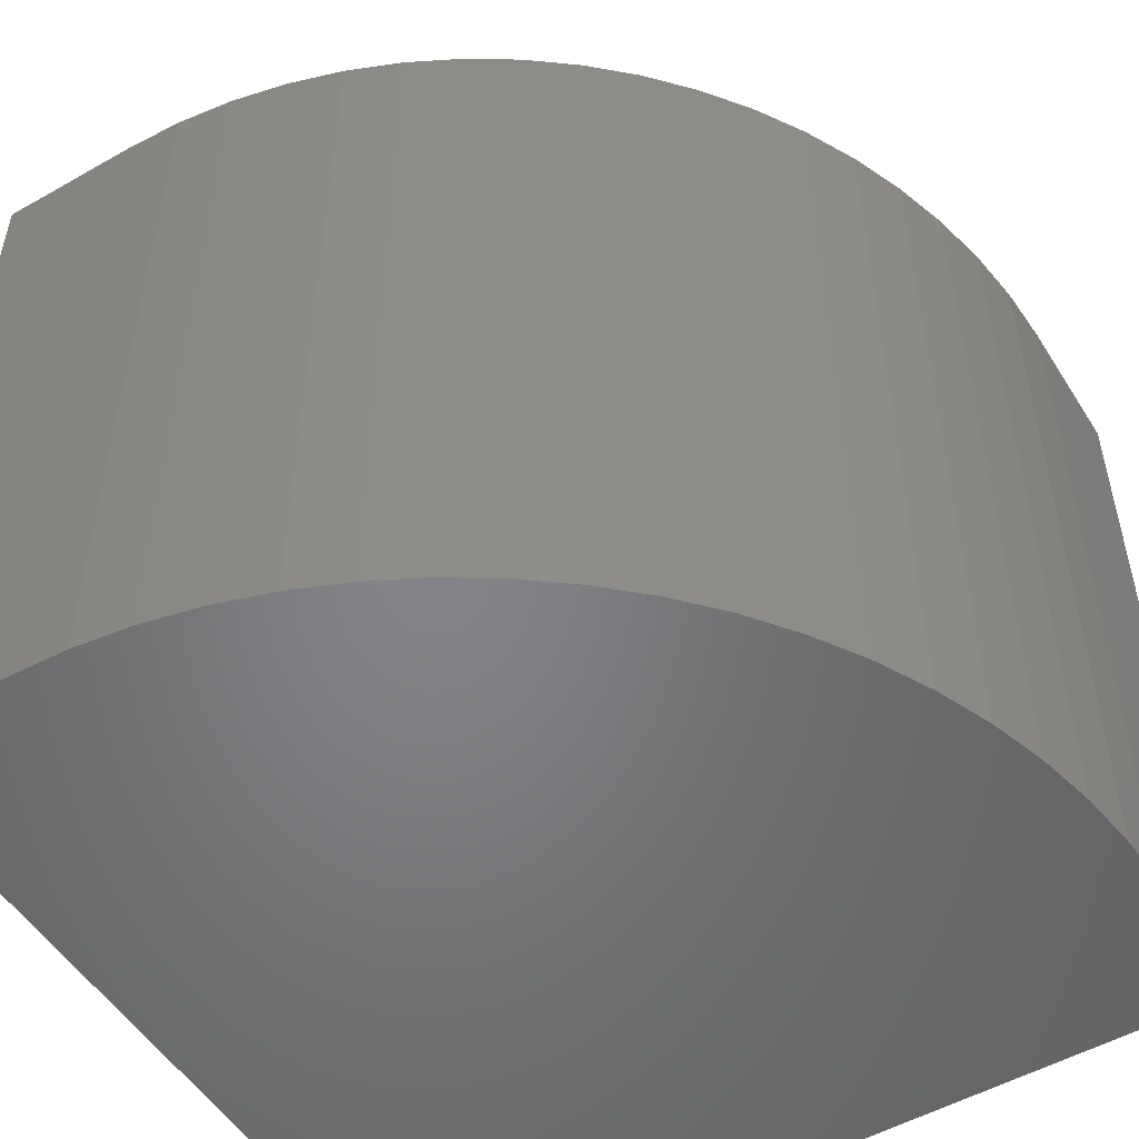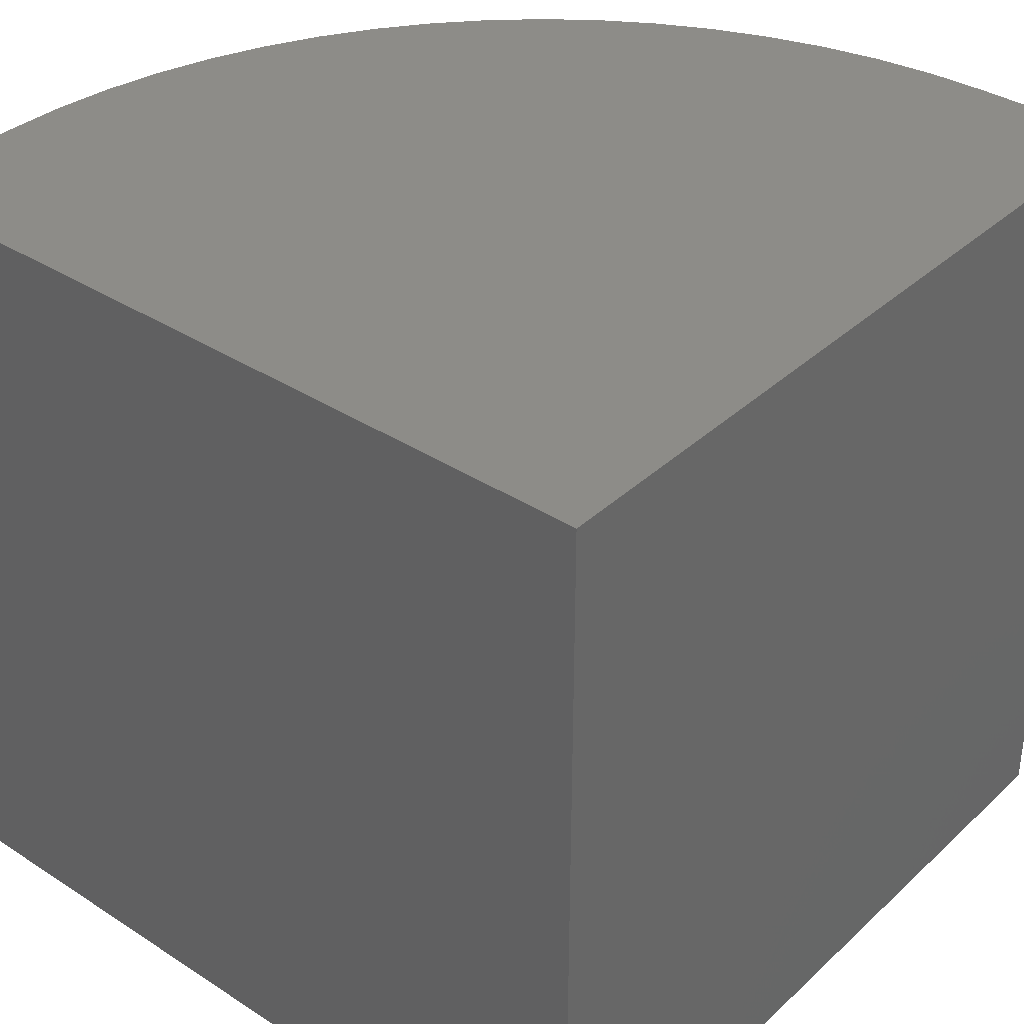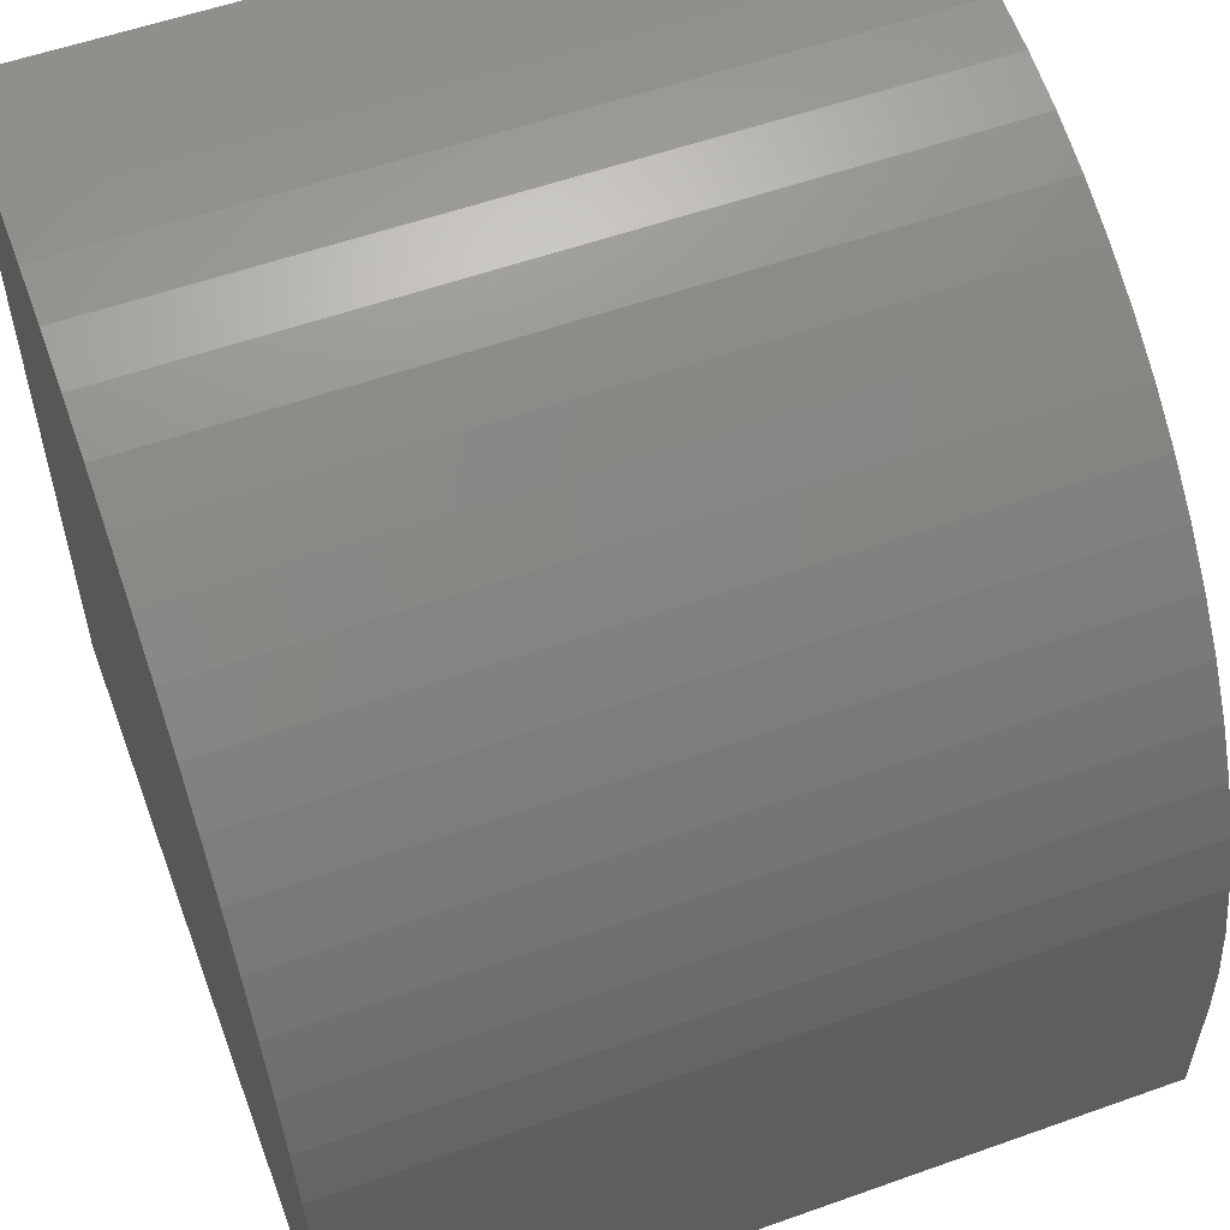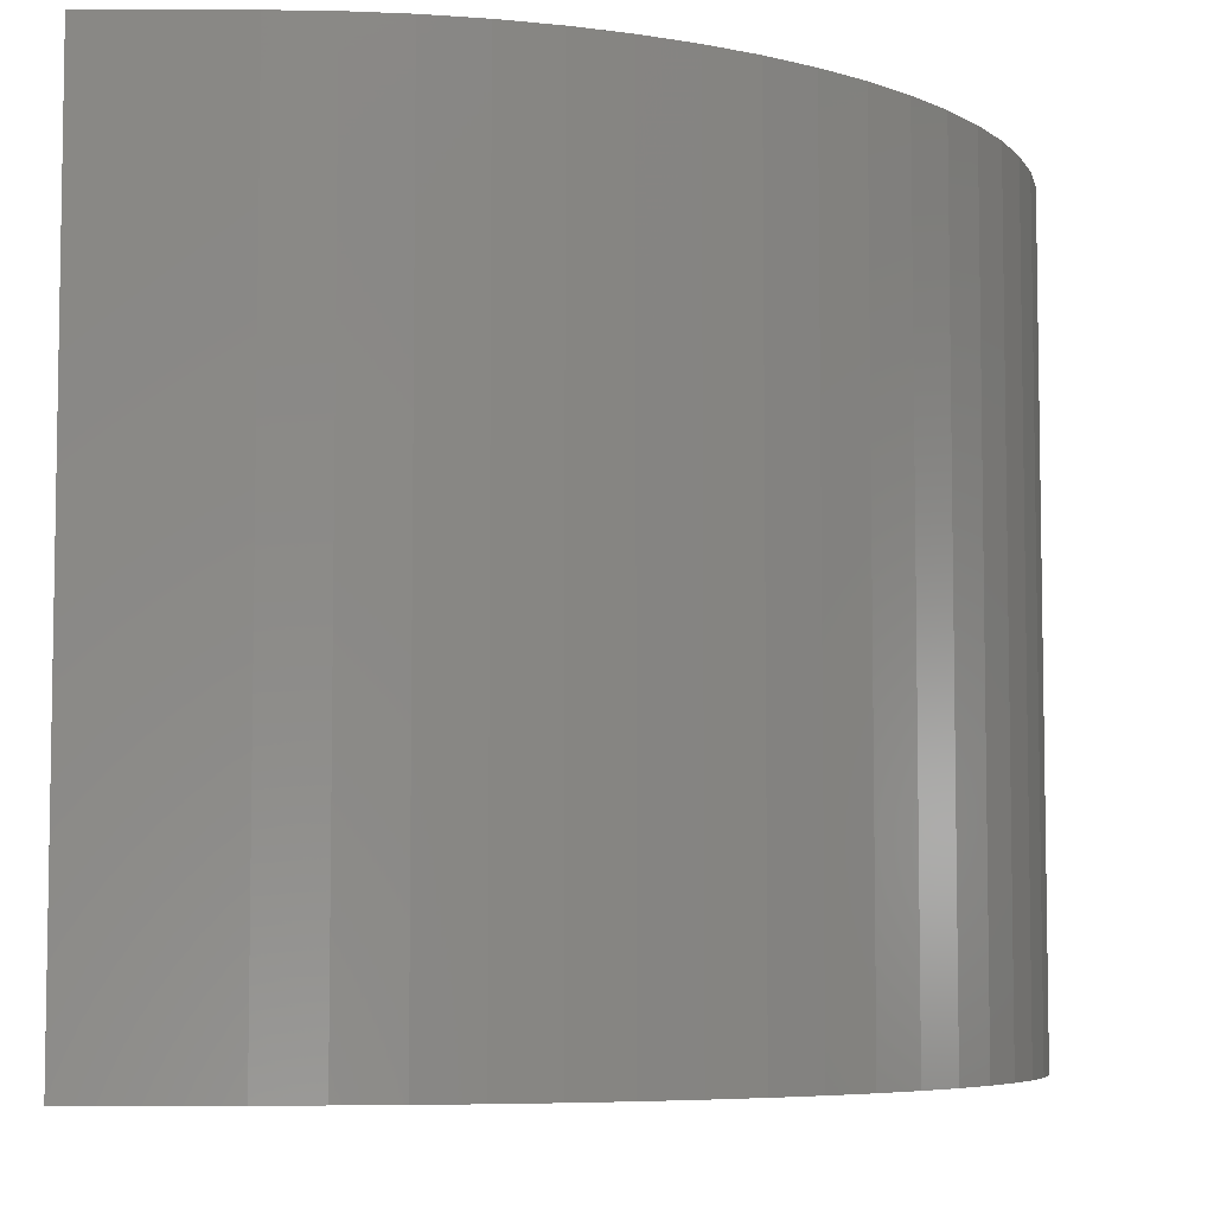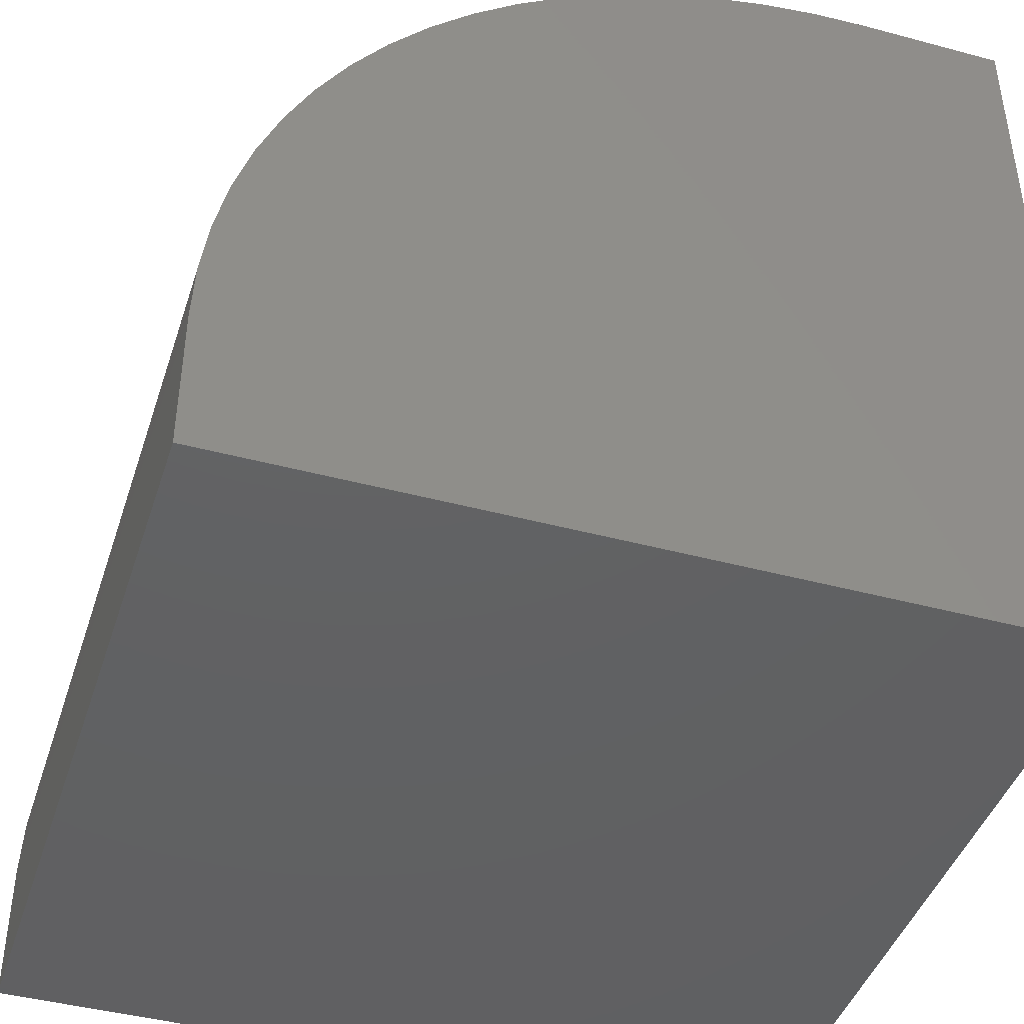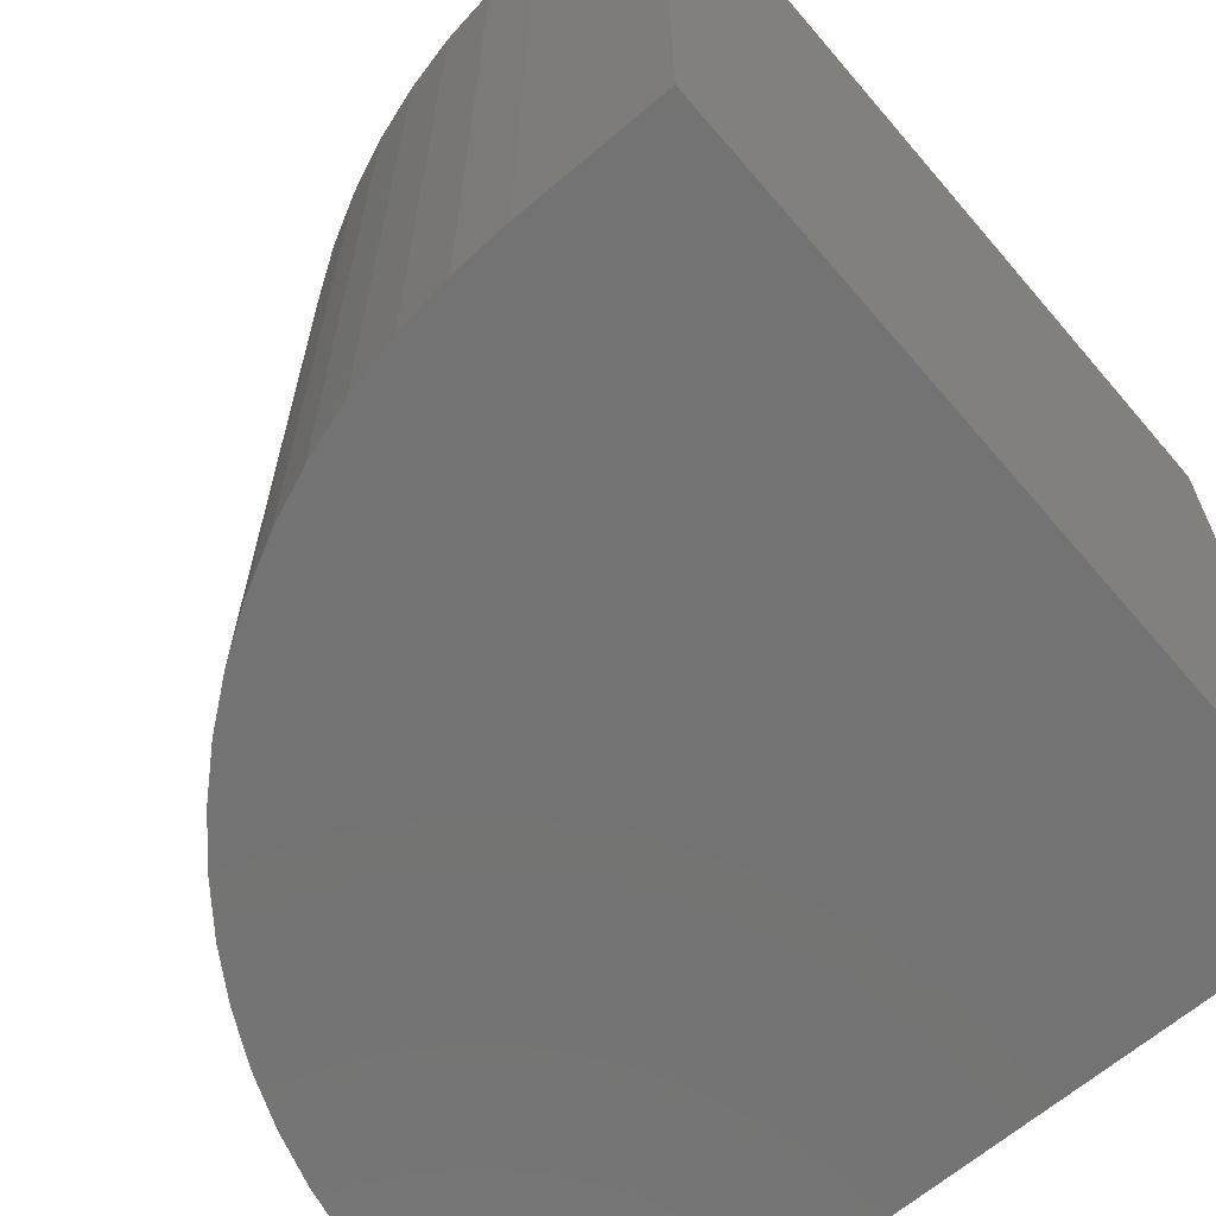
<metadata>
{"format":"stl","ext":"stl","renderer":"f3d","projection":"perspective","resolution":1024,"background":"white","views":[{"elev":-52.1,"azim":31.5,"up":"+Y"},{"elev":36.4,"azim":-139.9,"up":"+Y"},{"elev":55.9,"azim":69.5,"up":"+Z"},{"elev":-6.2,"azim":0.0,"up":"+Y"},{"elev":-43.3,"azim":162.4,"up":"+Z"},{"elev":-65.3,"azim":130.5,"up":"+Y"}]}
</metadata>
<code>
# stl→obj: 44 verts, 84 faces
v 0 10 10
v 0 10 0
v 0 0 10
v 0 0 0
v 1.808 10 10
v 1.808 0 10
v 10 0 1.808
v 10 0 0
v 10 10 1.808
v 10 10 0
v 9.876 10 3.23
v 9.969 10 2.522
v 8.518 10 6.507
v 8.902 10 5.904
v 9.232 10 5.27
v 9.506 10 4.61
v 9.721 10 3.928
v 5.27 10 9.232
v 4.61 10 9.506
v 3.928 10 9.721
v 2.522 10 9.969
v 3.23 10 9.876
v 5.904 10 8.902
v 6.507 10 8.518
v 7.074 10 8.083
v 7.601 10 7.601
v 8.083 10 7.074
v 9.969 0 2.522
v 9.876 0 3.23
v 9.721 0 3.928
v 8.902 0 5.904
v 8.518 0 6.507
v 9.506 0 4.61
v 9.232 0 5.27
v 8.083 0 7.074
v 7.601 0 7.601
v 7.074 0 8.083
v 5.27 0 9.232
v 4.61 0 9.506
v 3.928 0 9.721
v 3.23 0 9.876
v 6.507 0 8.518
v 5.904 0 8.902
v 2.522 0 9.969
f 1 2 3
f 3 2 4
f 5 1 6
f 6 1 3
f 7 8 9
f 9 8 10
f 2 10 4
f 4 10 8
f 2 1 5
f 11 12 2
f 2 12 9
f 2 9 10
f 13 14 2
f 2 14 15
f 15 16 2
f 2 16 17
f 2 17 11
f 18 2 19
f 19 2 20
f 5 21 2
f 2 21 22
f 2 22 20
f 18 23 2
f 2 23 24
f 2 24 25
f 25 26 2
f 2 26 27
f 2 27 13
f 4 8 7
f 7 28 4
f 4 28 29
f 4 29 30
f 4 31 32
f 30 33 4
f 4 33 34
f 4 34 31
f 32 35 4
f 4 35 36
f 4 36 37
f 38 39 4
f 4 39 40
f 4 40 41
f 37 42 4
f 4 42 43
f 4 43 38
f 41 44 4
f 4 44 6
f 4 6 3
f 5 6 44
f 5 44 21
f 21 44 41
f 21 41 22
f 22 41 40
f 22 40 20
f 20 40 39
f 20 39 19
f 19 39 38
f 19 38 18
f 18 38 43
f 18 43 23
f 23 43 42
f 23 42 24
f 24 42 37
f 24 37 25
f 25 37 36
f 25 36 26
f 26 36 35
f 26 35 27
f 27 35 32
f 27 32 13
f 13 32 31
f 13 31 14
f 14 31 34
f 14 34 15
f 15 34 33
f 15 33 16
f 16 33 30
f 16 30 17
f 17 30 29
f 17 29 11
f 11 29 28
f 11 28 12
f 12 28 7
f 12 7 9

</code>
